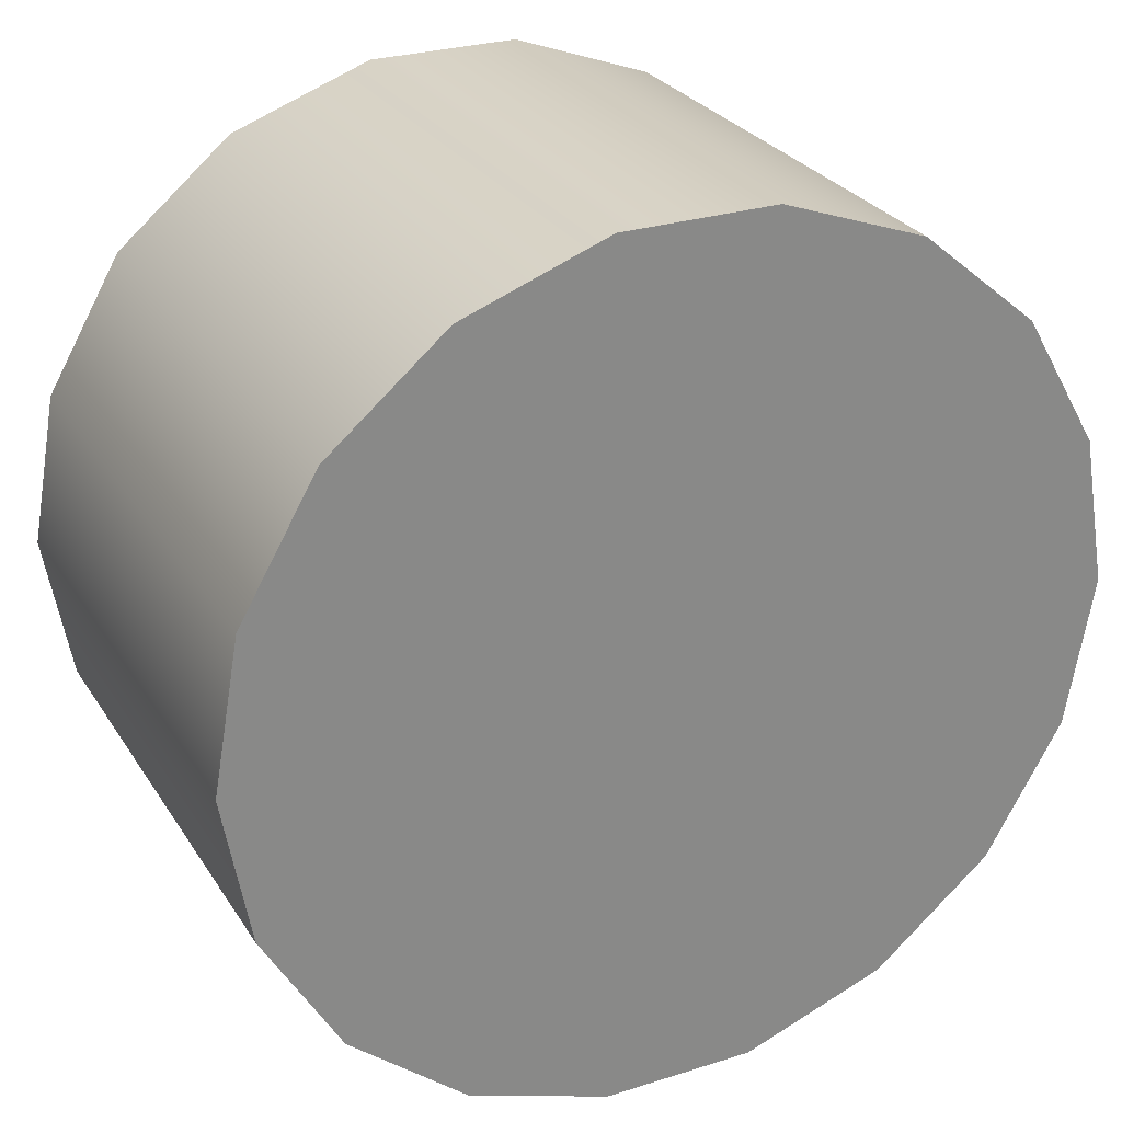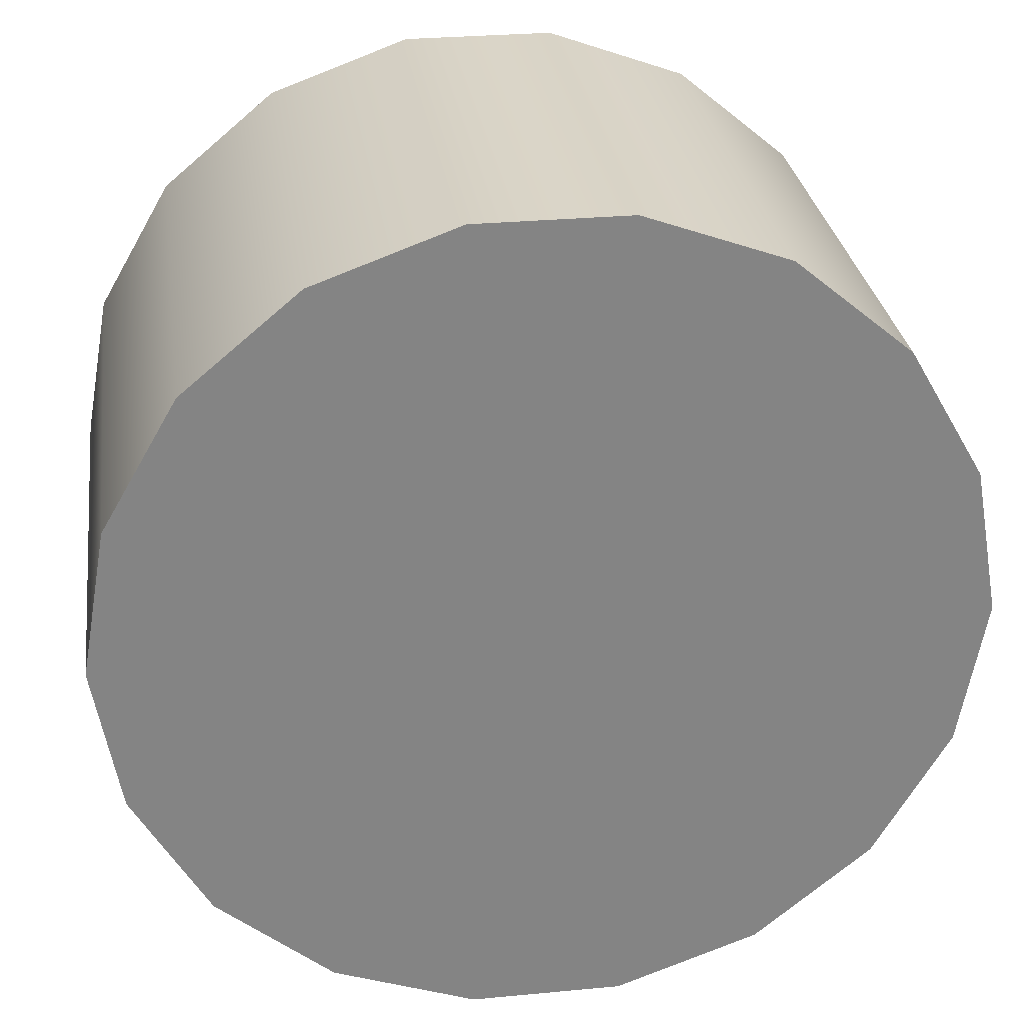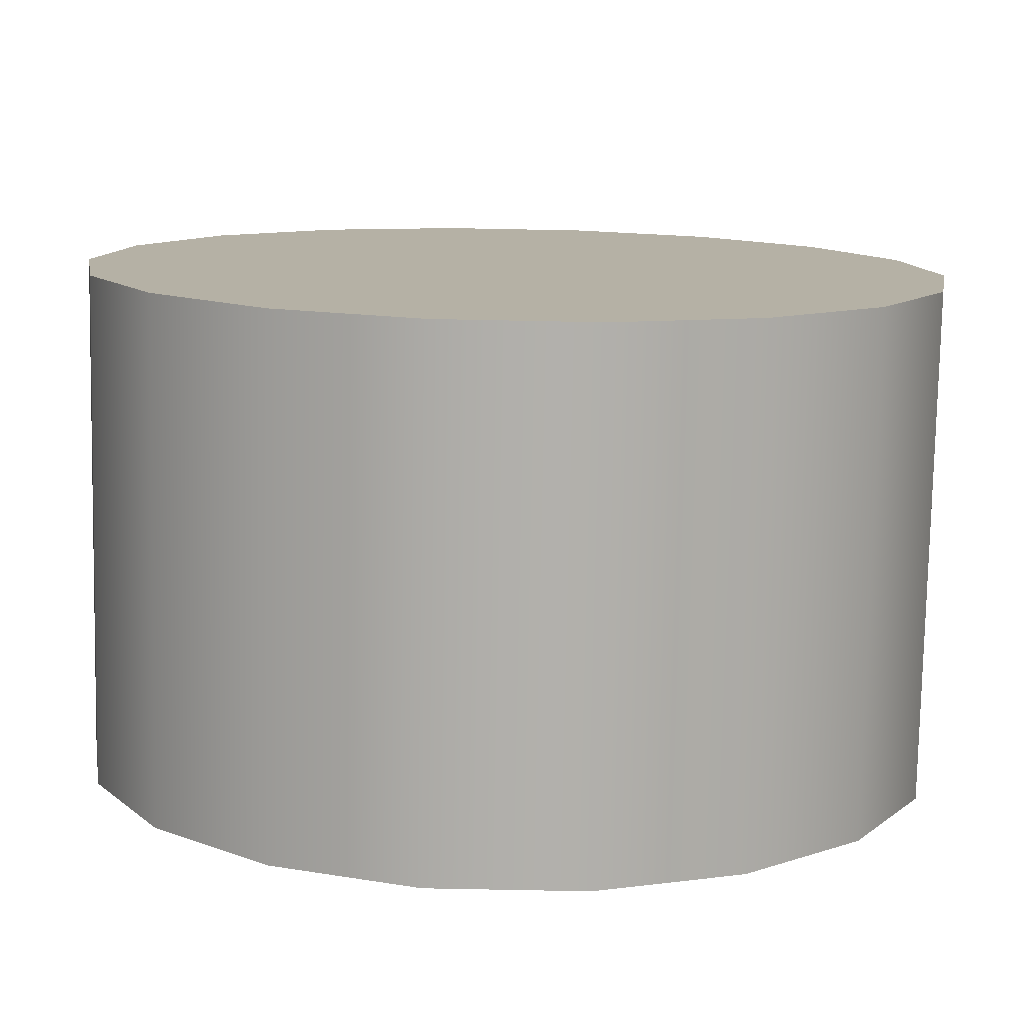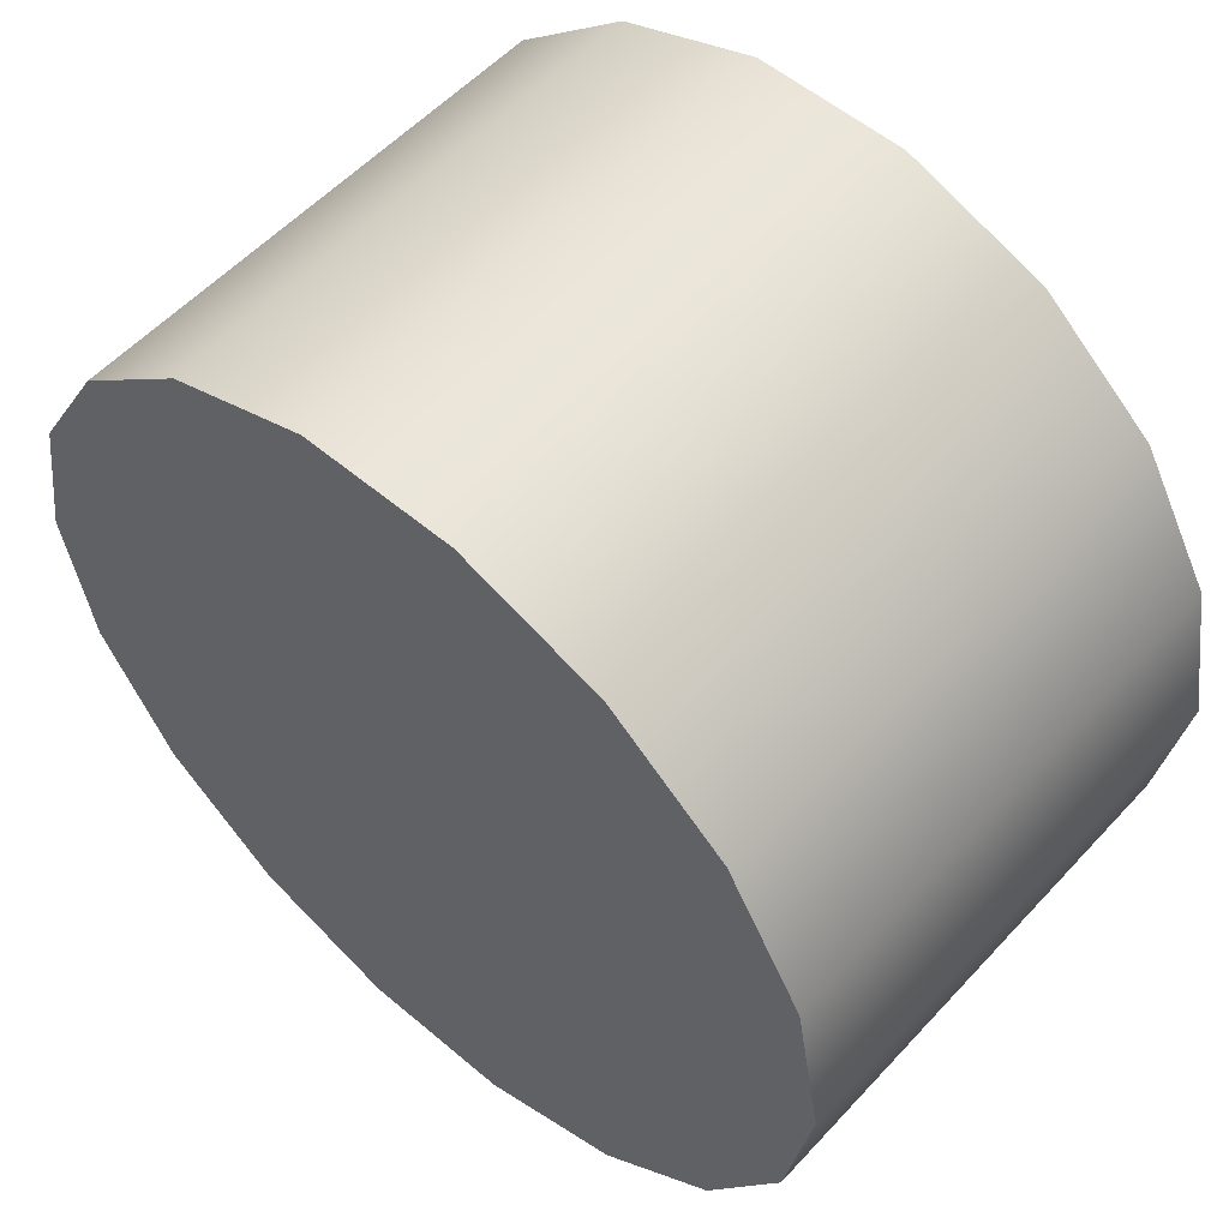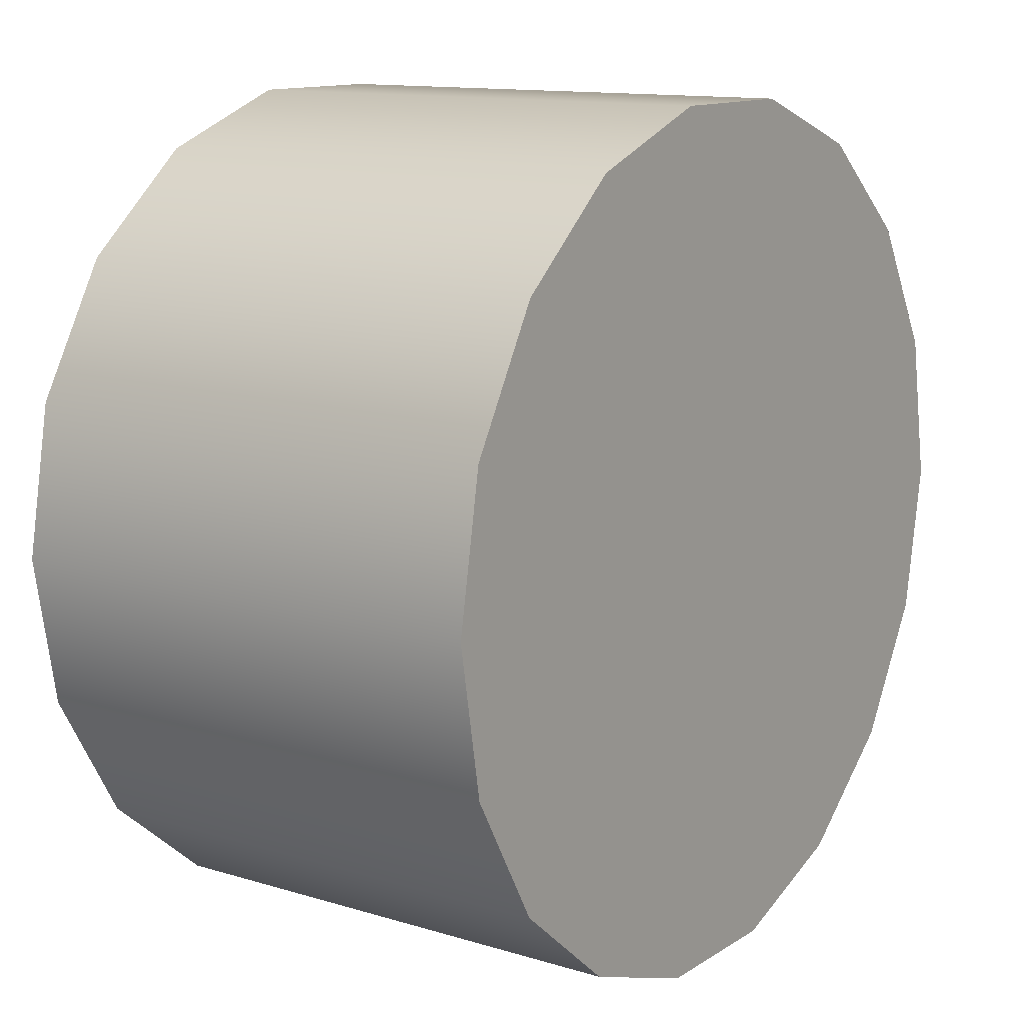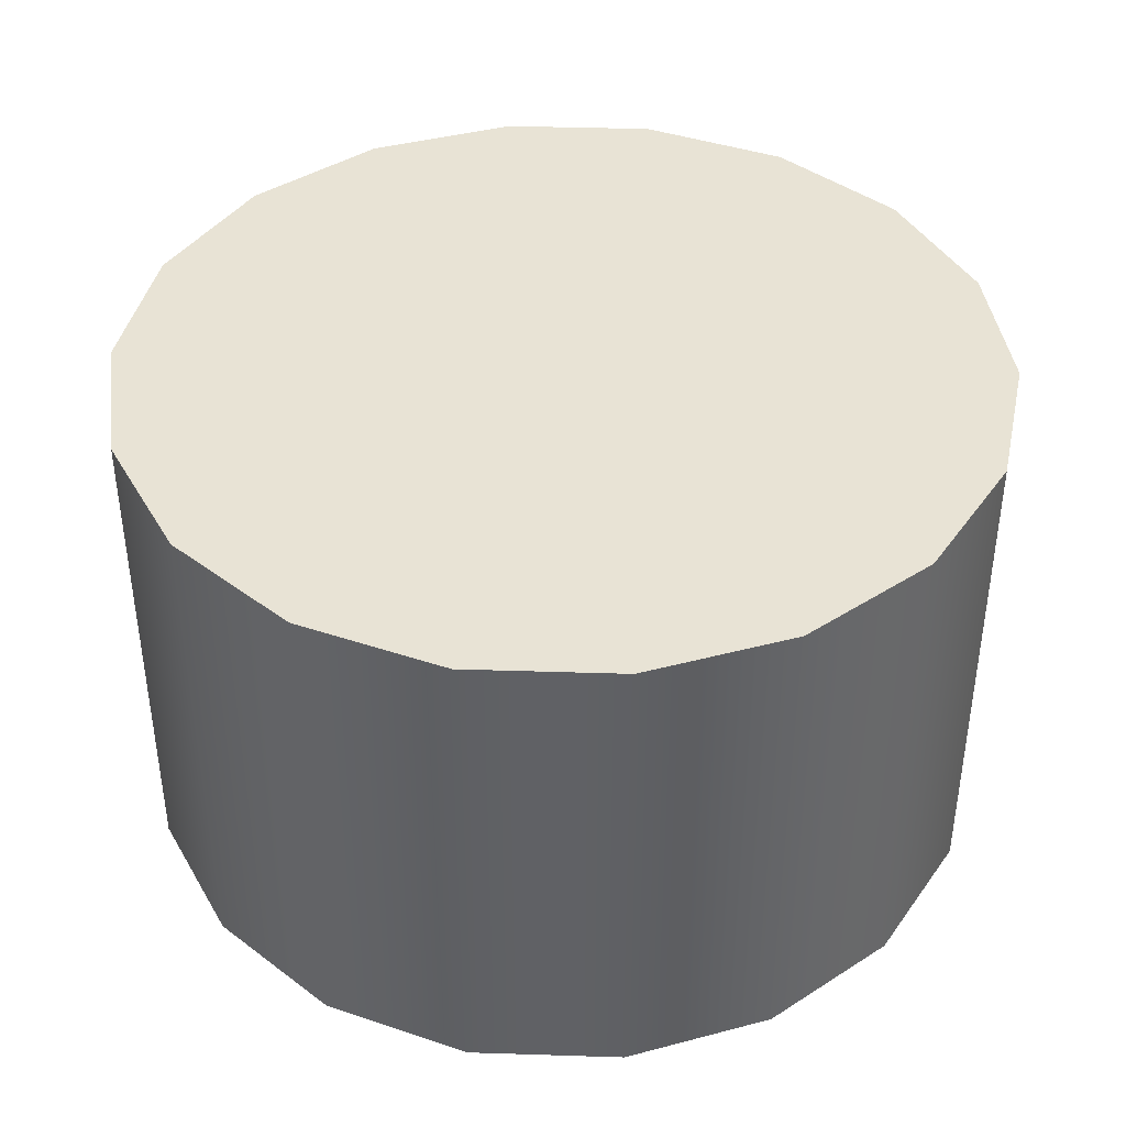
<metadata>
{"format":"obj","ext":"obj","renderer":"f3d","projection":"perspective","resolution":1024,"background":"white","views":[{"elev":27.6,"azim":-26.0,"up":"+Z"},{"elev":29.0,"azim":172.0,"up":"+Z"},{"elev":-78.3,"azim":-1.1,"up":"+Z"},{"elev":55.3,"azim":41.7,"up":"+Z"},{"elev":12.6,"azim":125.2,"up":"+Z"},{"elev":41.1,"azim":22.2,"up":"+Y"}]}
</metadata>
<code>
g default
v 0.804 0 -0.2926
v 0.6554 0 -0.5499
v 0.4278 0 -0.7409
v 0.1486 0 -0.8426
v -0.1486 0 -0.8426
v -0.4278 0 -0.7409
v -0.6554 0 -0.5499
v -0.804 0 -0.2926
v -0.8556 0 -0
v -0.804 0 0.2926
v -0.6554 0 0.5499
v -0.4278 0 0.7409
v -0.1486 0 0.8426
v 0.1486 0 0.8426
v 0.4278 0 0.7409
v 0.6554 0 0.5499
v 0.804 0 0.2926
v 0.8556 0 0
v 0.804 1 -0.2926
v 0.6554 1 -0.5499
v 0.4278 1 -0.7409
v 0.1486 1 -0.8426
v -0.1486 1 -0.8426
v -0.4278 1 -0.7409
v -0.6554 1 -0.5499
v -0.804 1 -0.2926
v -0.8556 1 -0
v -0.804 1 0.2926
v -0.6554 1 0.5499
v -0.4278 1 0.7409
v -0.1486 1 0.8426
v 0.1486 1 0.8426
v 0.4278 1 0.7409
v 0.6554 1 0.5499
v 0.804 1 0.2926
v 0.8556 1 0
v 0 0 0
v 0 1 0
g aluCylinder
f 19 1 2 20
f 20 2 3 21
f 21 3 4 22
f 22 4 5 23
f 23 5 6 24
f 24 6 7 25
f 25 7 8 26
f 26 8 9 27
f 27 9 10 28
f 28 10 11 29
f 29 11 12 30
f 30 12 13 31
f 31 13 14 32
f 32 14 15 33
f 33 15 16 34
f 34 16 17 35
f 35 17 18 36
f 36 18 1 19
f 2 1 37
f 3 2 37
f 4 3 37
f 5 4 37
f 6 5 37
f 7 6 37
f 8 7 37
f 9 8 37
f 10 9 37
f 11 10 37
f 12 11 37
f 13 12 37
f 14 13 37
f 15 14 37
f 16 15 37
f 17 16 37
f 18 17 37
f 1 18 37
f 19 20 38
f 20 21 38
f 21 22 38
f 22 23 38
f 23 24 38
f 24 25 38
f 25 26 38
f 26 27 38
f 27 28 38
f 28 29 38
f 29 30 38
f 30 31 38
f 31 32 38
f 32 33 38
f 33 34 38
f 34 35 38
f 35 36 38
f 36 19 38

</code>
